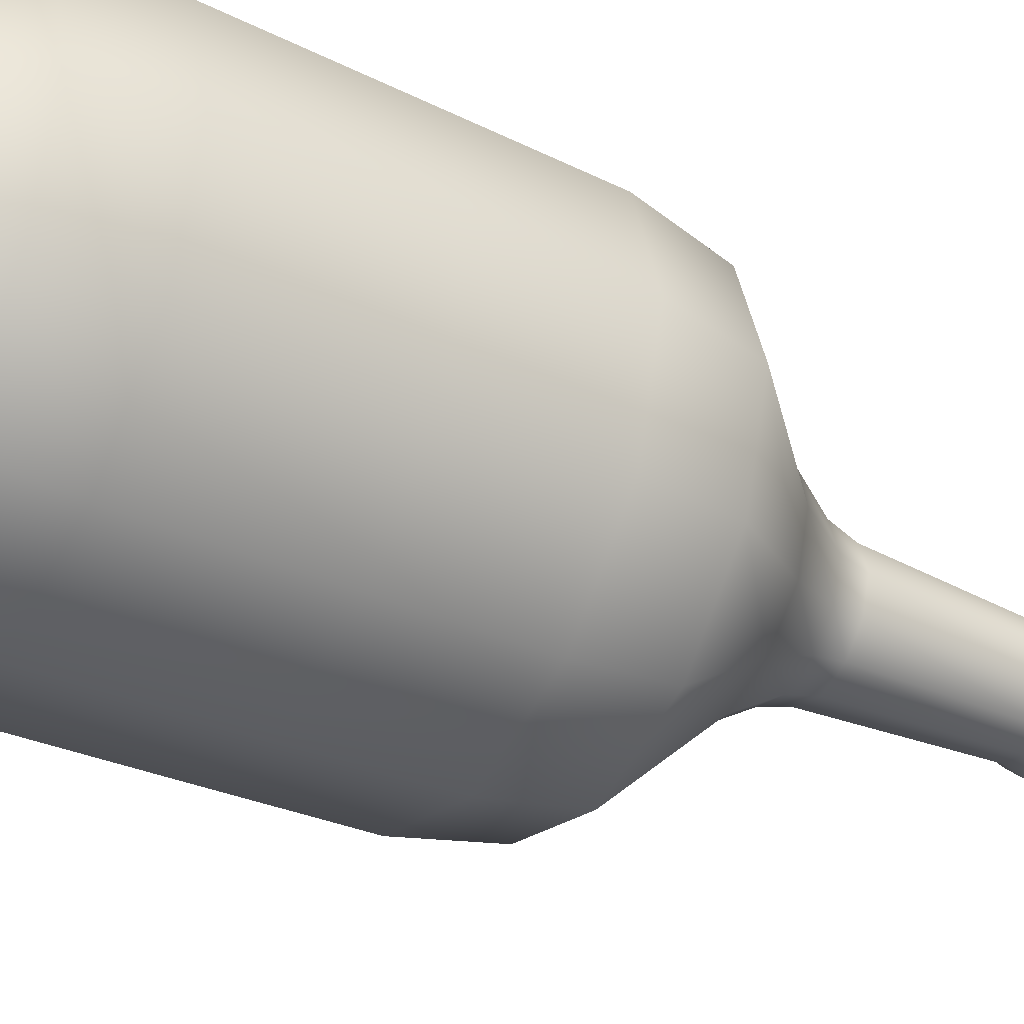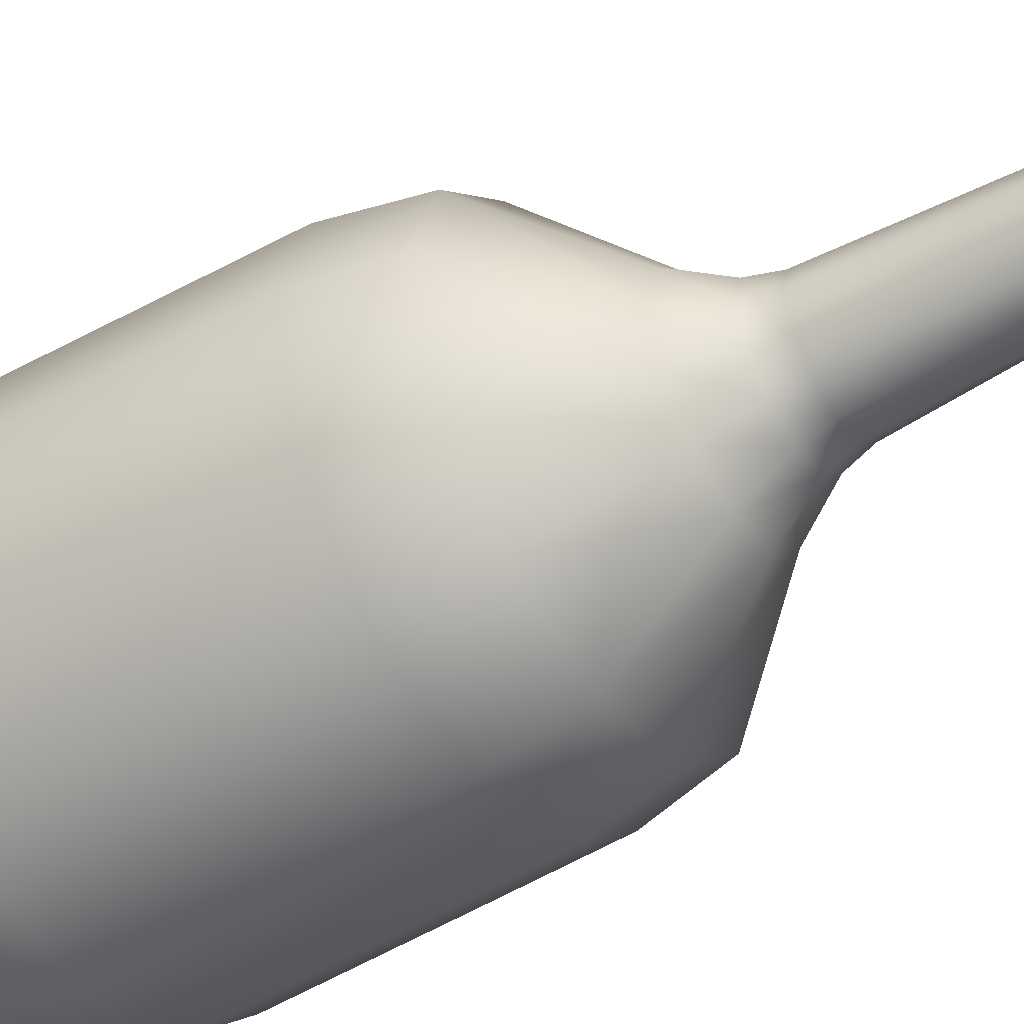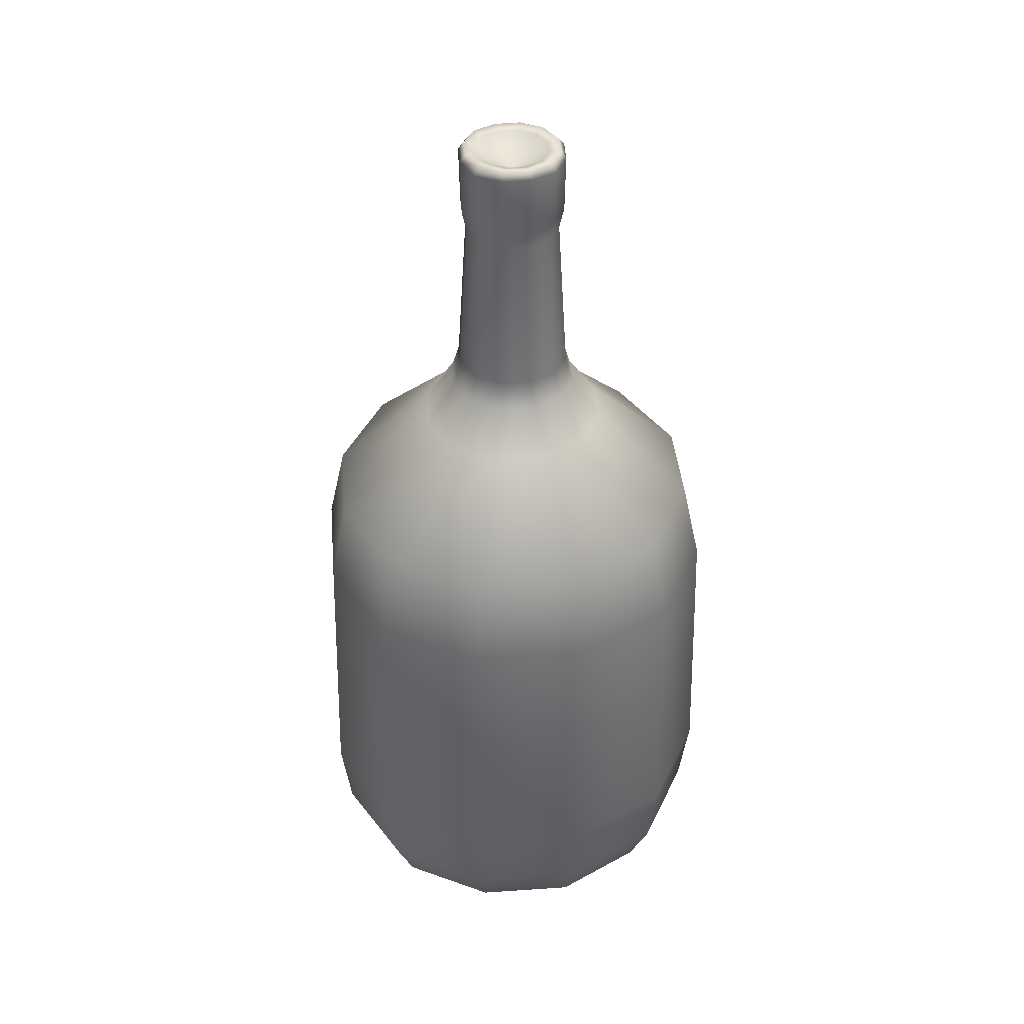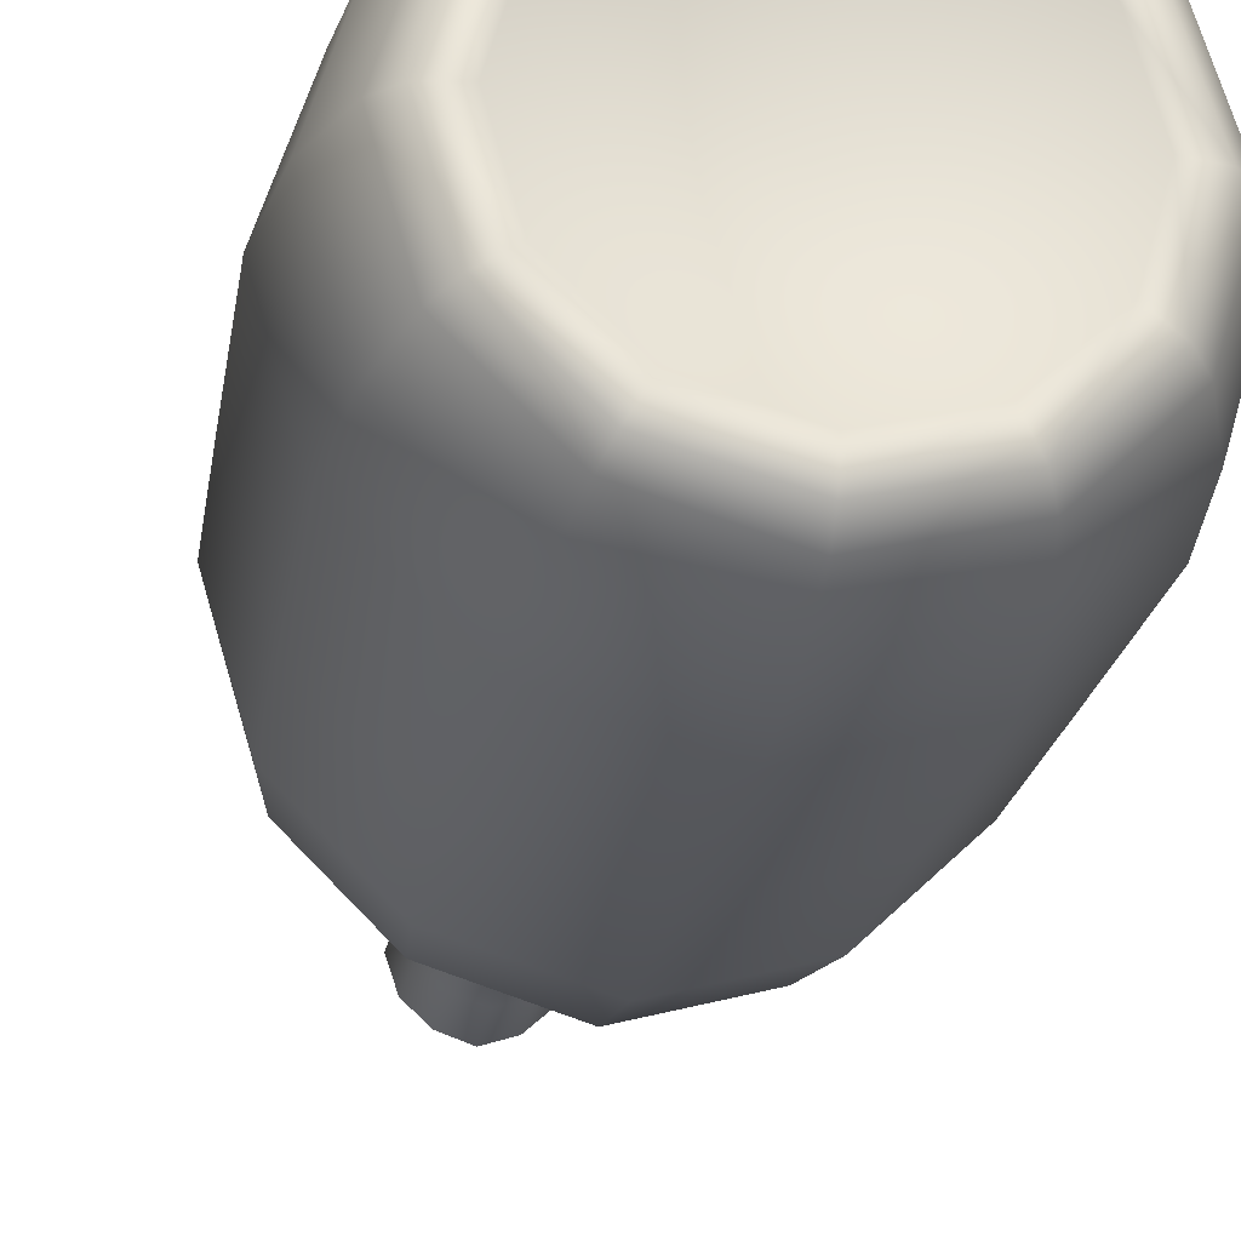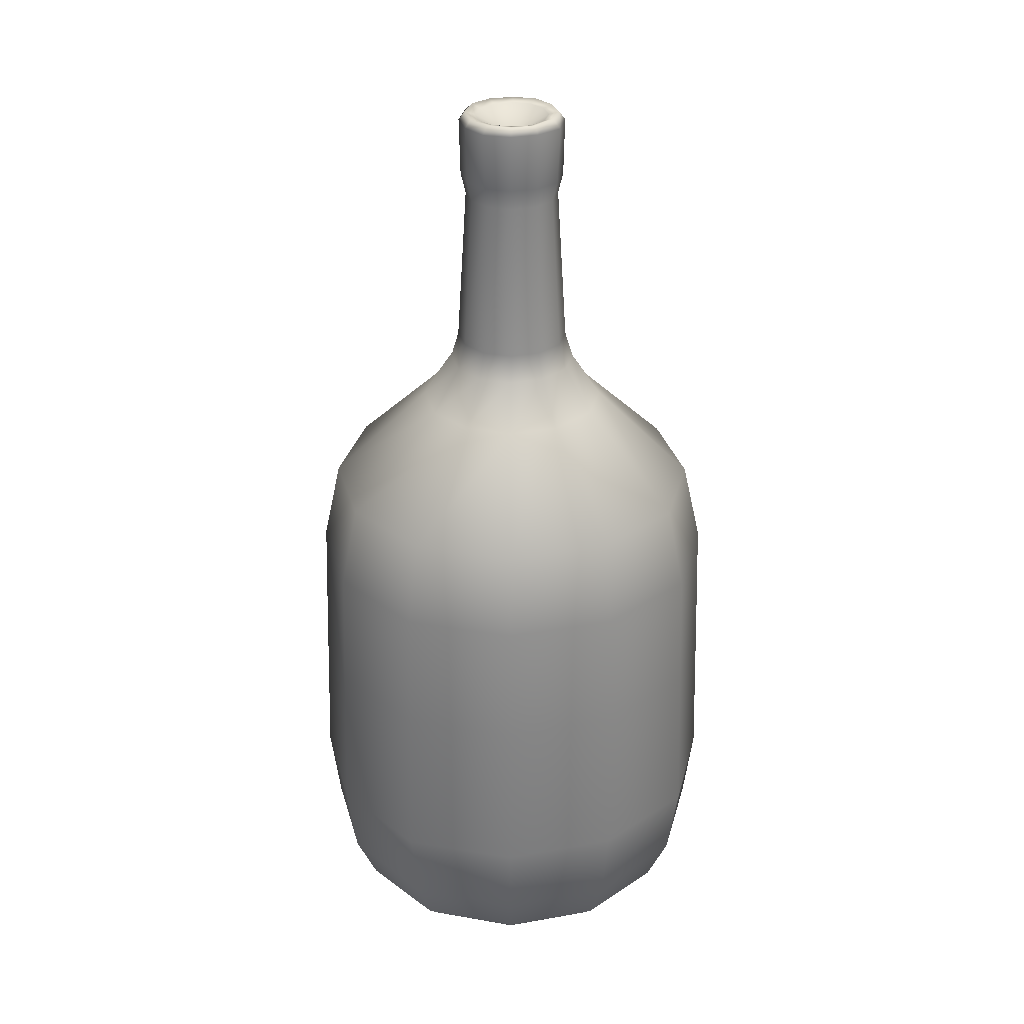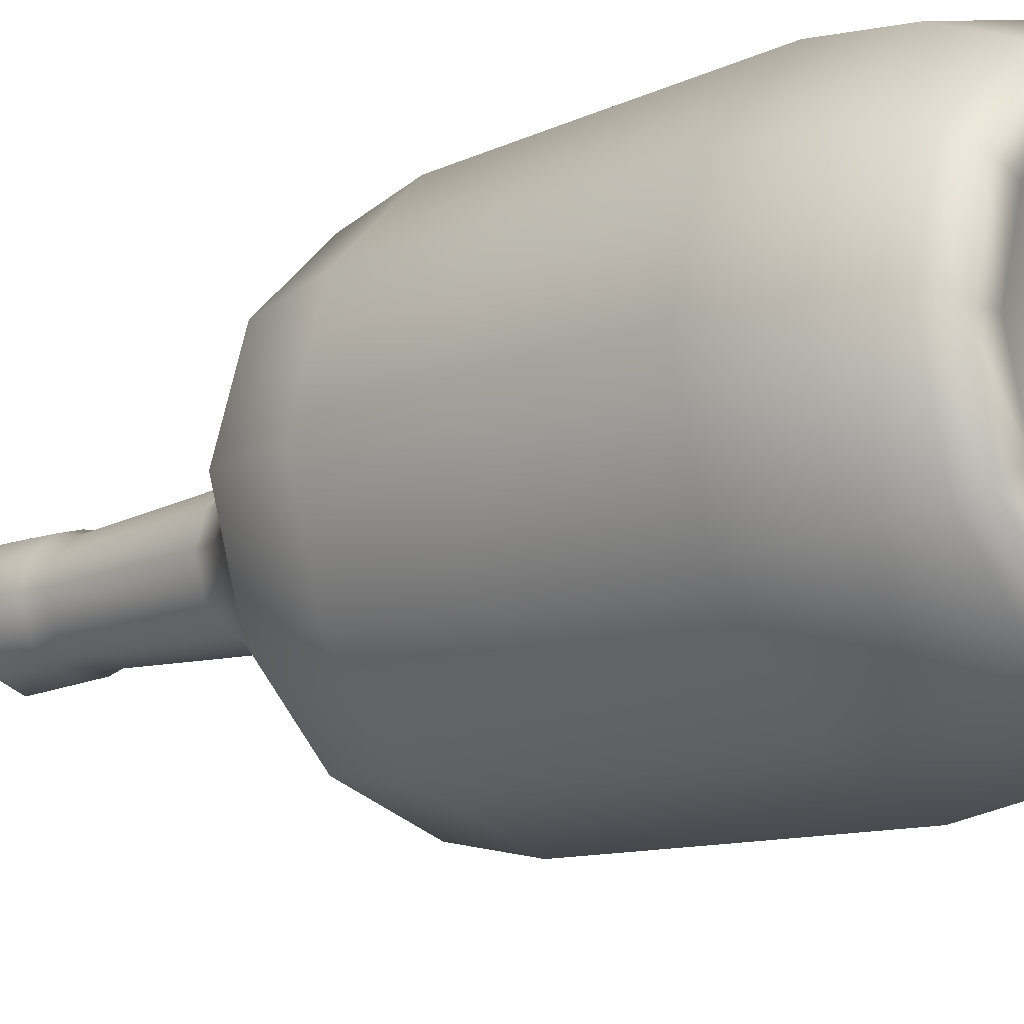
<metadata>
{"format":"obj","ext":"obj","renderer":"f3d","projection":"perspective","resolution":1024,"background":"white","views":[{"elev":-37.6,"azim":59.7,"up":"+Z"},{"elev":-49.2,"azim":122.8,"up":"+Z"},{"elev":40.4,"azim":129.9,"up":"+Y"},{"elev":-26.4,"azim":-10.6,"up":"+Z"},{"elev":30.3,"azim":30.4,"up":"+Y"},{"elev":-13.4,"azim":-46.8,"up":"+Z"}]}
</metadata>
<code>
v 3.368 2.657 -1.947
v 1.946 2.657 -3.367
v 0.00175 2.648 -3.954
v -1.946 2.656 -3.367
v -3.368 2.657 -1.947
v -3.953 2.648 0.001575
v -3.369 2.657 1.948
v -1.951 2.656 3.375
v 0.001575 2.648 3.953
v 1.946 2.656 3.367
v 3.364 2.657 1.944
v 3.958 2.65 -0.00238
v 3.295 5.575 -1.906
v 1.905 5.575 -3.291
v -0.00735 5.576 -3.863
v -1.904 5.575 -3.29
v -3.292 5.575 -1.906
v -3.867 5.577 -0.004165
v -3.292 5.575 1.905
v -1.907 5.575 3.295
v -0.00308 5.576 3.863
v 1.904 5.575 3.289
v 3.286 5.575 1.903
v 3.862 5.576 0.001785
v 3.215 1.282 -1.859
v 1.859 1.281 -3.215
v -0.00252 1.277 -3.754
v -1.859 1.284 -3.214
v -3.222 1.295 -1.864
v -3.756 1.276 -0.00224
v -3.22 1.287 1.862
v -1.861 1.281 3.218
v -0.002065 1.28 3.757
v 1.86 1.282 3.216
v 3.21 1.283 1.857
v 3.751 1.277 0.003045
v 2.873 0.3918 -1.661
v 1.664 0.3859 -2.879
v -0.000525 0.3743 -3.355
v -1.663 0.3864 -2.877
v -2.884 0.3973 -1.667
v -3.355 0.3746 -0.000525
v -2.883 0.3853 1.667
v -1.663 0.3867 2.878
v -0.00119 0.3791 3.35
v 1.662 0.388 2.875
v 2.878 0.3866 1.664
v 3.348 0.3759 0.001575
v 2.638 0.1207 -1.524
v 1.523 0.1142 -2.637
v -0.00126 0.1014 -3.056
v -1.523 0.1171 -2.637
v -2.637 0.119 -1.523
v -3.06 0.09527 -0.000805
v -2.642 0.1128 1.526
v -1.521 0.1109 2.632
v -0.00014 0.1017 3.056
v 1.523 0.1206 2.637
v 2.632 0.1107 1.521
v 3.058 0.09807 0.0007
v 2.206 -0.00105 -1.273
v 1.273 -0.00406 -2.206
v 0.00462 0.01095 -2.56
v -1.272 -0.00301 -2.206
v -2.21 -0.00224 -1.275
v -2.561 0.01544 0.005215
v -2.211 -0.000595 1.275
v -1.275 0.00168 2.211
v -0.004515 0.0112 2.56
v 1.274 0.00084 2.21
v 2.21 -0.0042 1.274
v 2.561 0.01404 -0.004865
v 0.00035 0.7156 0
v 3.235 7.8 -1.869
v 1.868 7.8 -3.233
v 0.003675 7.801 -3.787
v -1.867 7.799 -3.23
v -3.233 7.8 -1.868
v -3.793 7.801 -0.004655
v -3.231 7.799 1.867
v -1.868 7.799 3.233
v 0.00378 7.801 3.788
v 1.869 7.8 3.234
v 3.232 7.8 1.868
v 3.788 7.801 0.003675
v 2.948 9.256 -1.703
v 1.707 9.258 -2.955
v -0.004305 9.27 -3.462
v -1.706 9.258 -2.953
v -2.955 9.258 -1.707
v -3.46 9.269 -0.004025
v -2.958 9.259 1.709
v -1.705 9.257 2.951
v -0.00392 9.269 3.46
v 1.705 9.257 2.952
v 2.953 9.258 1.706
v 3.457 9.269 0.003535
v 1.452 10.94 -0.8484
v 0.8324 10.92 -1.459
v 0.00238 10.94 -1.7
v -0.8323 10.92 -1.459
v -1.45 10.93 -0.847
v -1.689 10.95 0.003535
v -1.447 10.93 0.8457
v -0.8347 10.93 1.464
v 0.00238 10.94 1.7
v 0.8337 10.93 1.462
v 1.447 10.93 0.8456
v 1.699 10.95 -0.00504
v 0.9994 11.72 -0.5841
v 0.5719 11.72 -1.002
v 0.00014 11.72 -1.17
v -0.5731 11.72 -1.004
v -0.9934 11.72 -0.5807
v -1.17 11.73 0.00189
v -0.9982 11.72 0.5837
v -0.5716 11.72 1.002
v 0.000595 11.73 1.172
v 0.5728 11.72 1.004
v 0.9955 11.72 0.5824
v 1.166 11.73 -0.001225
v 0.8741 12.2 -0.5109
v 0.5022 12.2 -0.8799
v 0.00112 12.2 -1.031
v -0.5027 12.2 -0.8809
v -0.8741 12.2 -0.511
v -1.03 12.2 0.002345
v -0.8766 12.2 0.5123
v -0.5011 12.2 0.878
v 0.001155 12.2 1.031
v 0.5014 12.2 0.8787
v 0.876 12.2 0.512
v 1.03 12.2 -0.002415
v 0.7273 15.01 -0.4257
v 0.4195 15.01 -0.7351
v -0.00168 15.01 -0.8495
v -0.4189 15.01 -0.735
v -0.724 15.01 -0.4237
v -0.8496 15.01 0.000455
v -0.7265 15.01 0.4252
v -0.4177 15.01 0.731
v -0.001435 15.01 0.8503
v 0.4165 15.01 0.7289
v 0.7317 15.01 0.4278
v 0.8508 15.01 -0.000245
v 0.8003 15.38 -0.4731
v 0.4554 15.38 -0.8064
v -0.001505 15.38 -0.9382
v -0.4573 15.38 -0.8107
v -0.7995 15.38 -0.473
v -0.9381 15.38 -0.000385
v -0.8001 15.38 0.4731
v -0.4569 15.38 0.8099
v -0.001435 15.38 0.9438
v 0.457 15.38 0.8097
v 0.8005 15.38 0.4731
v 0.9422 15.37 0.00112
v 0.8206 16.38 -0.4846
v 0.4636 16.39 -0.8239
v 0.000105 16.39 -0.9865
v -0.466 16.38 -0.8272
v -0.8276 16.38 -0.4895
v -0.992 16.38 -0.001715
v -0.8205 16.38 0.4846
v -0.4671 16.38 0.8306
v -0.002835 16.38 0.9877
v 0.467 16.38 0.8303
v 0.8134 16.38 0.4809
v 0.9945 16.38 0.00147
v 0.7289 16.52 -0.4304
v 0.4155 16.52 -0.7368
v -0.001155 16.53 -0.8608
v -0.4179 16.52 -0.7405
v -0.7291 16.53 -0.4307
v -0.8361 16.54 0.00056
v -0.7289 16.52 0.4305
v -0.4165 16.52 0.7383
v 0.00091 16.53 0.8604
v 0.4171 16.52 0.739
v 0.7248 16.52 0.4281
v 0.8365 16.54 -0.0007
v 0.5641 16.48 -0.3354
v 0.3247 16.48 -0.5793
v 0 16.48 -0.6637
v -0.3223 16.48 -0.5745
v -0.5656 16.47 -0.3364
v -0.6545 16.47 -7e-05
v -0.5635 16.48 0.3352
v -0.325 16.48 0.5797
v -0.00042 16.48 0.6651
v 0.3232 16.48 0.5762
v 0.567 16.47 0.3371
v 0.6565 16.47 0.00035
v -0.000735 16.12 -0.001505
f 1 2 14 13
f 2 3 15 14
f 3 4 16 15
f 4 5 17 16
f 5 6 18 17
f 6 7 19 18
f 7 8 20 19
f 8 9 21 20
f 9 10 22 21
f 10 11 23 22
f 11 12 24 23
f 12 1 13 24
f 194 182 183
f 194 183 184
f 194 184 185
f 194 185 186
f 194 186 187
f 194 187 188
f 194 188 189
f 194 189 190
f 194 190 191
f 194 191 192
f 194 192 193
f 194 193 182
f 2 1 25 26
f 3 2 26 27
f 4 3 27 28
f 5 4 28 29
f 6 5 29 30
f 7 6 30 31
f 8 7 31 32
f 9 8 32 33
f 10 9 33 34
f 11 10 34 35
f 12 11 35 36
f 1 12 36 25
f 26 25 37 38
f 27 26 38 39
f 28 27 39 40
f 29 28 40 41
f 30 29 41 42
f 31 30 42 43
f 32 31 43 44
f 33 32 44 45
f 34 33 45 46
f 35 34 46 47
f 36 35 47 48
f 25 36 48 37
f 38 37 49 50
f 39 38 50 51
f 40 39 51 52
f 41 40 52 53
f 42 41 53 54
f 43 42 54 55
f 44 43 55 56
f 45 44 56 57
f 46 45 57 58
f 47 46 58 59
f 48 47 59 60
f 37 48 60 49
f 50 49 61 62
f 51 50 62 63
f 52 51 63 64
f 53 52 64 65
f 54 53 65 66
f 55 54 66 67
f 56 55 67 68
f 57 56 68 69
f 58 57 69 70
f 59 58 70 71
f 60 59 71 72
f 49 60 72 61
f 62 61 73
f 63 62 73
f 64 63 73
f 65 64 73
f 66 65 73
f 67 66 73
f 68 67 73
f 69 68 73
f 70 69 73
f 71 70 73
f 72 71 73
f 61 72 73
f 13 14 75 74
f 14 15 76 75
f 15 16 77 76
f 16 17 78 77
f 17 18 79 78
f 18 19 80 79
f 19 20 81 80
f 20 21 82 81
f 21 22 83 82
f 22 23 84 83
f 23 24 85 84
f 24 13 74 85
f 74 75 87 86
f 75 76 88 87
f 76 77 89 88
f 77 78 90 89
f 78 79 91 90
f 79 80 92 91
f 80 81 93 92
f 81 82 94 93
f 82 83 95 94
f 83 84 96 95
f 84 85 97 96
f 85 74 86 97
f 86 87 99 98
f 87 88 100 99
f 88 89 101 100
f 89 90 102 101
f 90 91 103 102
f 91 92 104 103
f 92 93 105 104
f 93 94 106 105
f 94 95 107 106
f 95 96 108 107
f 96 97 109 108
f 97 86 98 109
f 98 99 111 110
f 99 100 112 111
f 100 101 113 112
f 101 102 114 113
f 102 103 115 114
f 103 104 116 115
f 104 105 117 116
f 105 106 118 117
f 106 107 119 118
f 107 108 120 119
f 108 109 121 120
f 109 98 110 121
f 110 111 123 122
f 111 112 124 123
f 112 113 125 124
f 113 114 126 125
f 114 115 127 126
f 115 116 128 127
f 116 117 129 128
f 117 118 130 129
f 118 119 131 130
f 119 120 132 131
f 120 121 133 132
f 121 110 122 133
f 122 123 135 134
f 123 124 136 135
f 124 125 137 136
f 125 126 138 137
f 126 127 139 138
f 127 128 140 139
f 128 129 141 140
f 129 130 142 141
f 130 131 143 142
f 131 132 144 143
f 132 133 145 144
f 133 122 134 145
f 134 135 147 146
f 135 136 148 147
f 136 137 149 148
f 137 138 150 149
f 138 139 151 150
f 139 140 152 151
f 140 141 153 152
f 141 142 154 153
f 142 143 155 154
f 143 144 156 155
f 144 145 157 156
f 145 134 146 157
f 146 147 159 158
f 147 148 160 159
f 148 149 161 160
f 149 150 162 161
f 150 151 163 162
f 151 152 164 163
f 152 153 165 164
f 153 154 166 165
f 154 155 167 166
f 155 156 168 167
f 156 157 169 168
f 157 146 158 169
f 158 159 171 170
f 159 160 172 171
f 160 161 173 172
f 161 162 174 173
f 162 163 175 174
f 163 164 176 175
f 164 165 177 176
f 165 166 178 177
f 166 167 179 178
f 167 168 180 179
f 168 169 181 180
f 169 158 170 181
f 170 171 183 182
f 171 172 184 183
f 172 173 185 184
f 173 174 186 185
f 174 175 187 186
f 175 176 188 187
f 176 177 189 188
f 177 178 190 189
f 178 179 191 190
f 179 180 192 191
f 180 181 193 192
f 181 170 182 193

</code>
